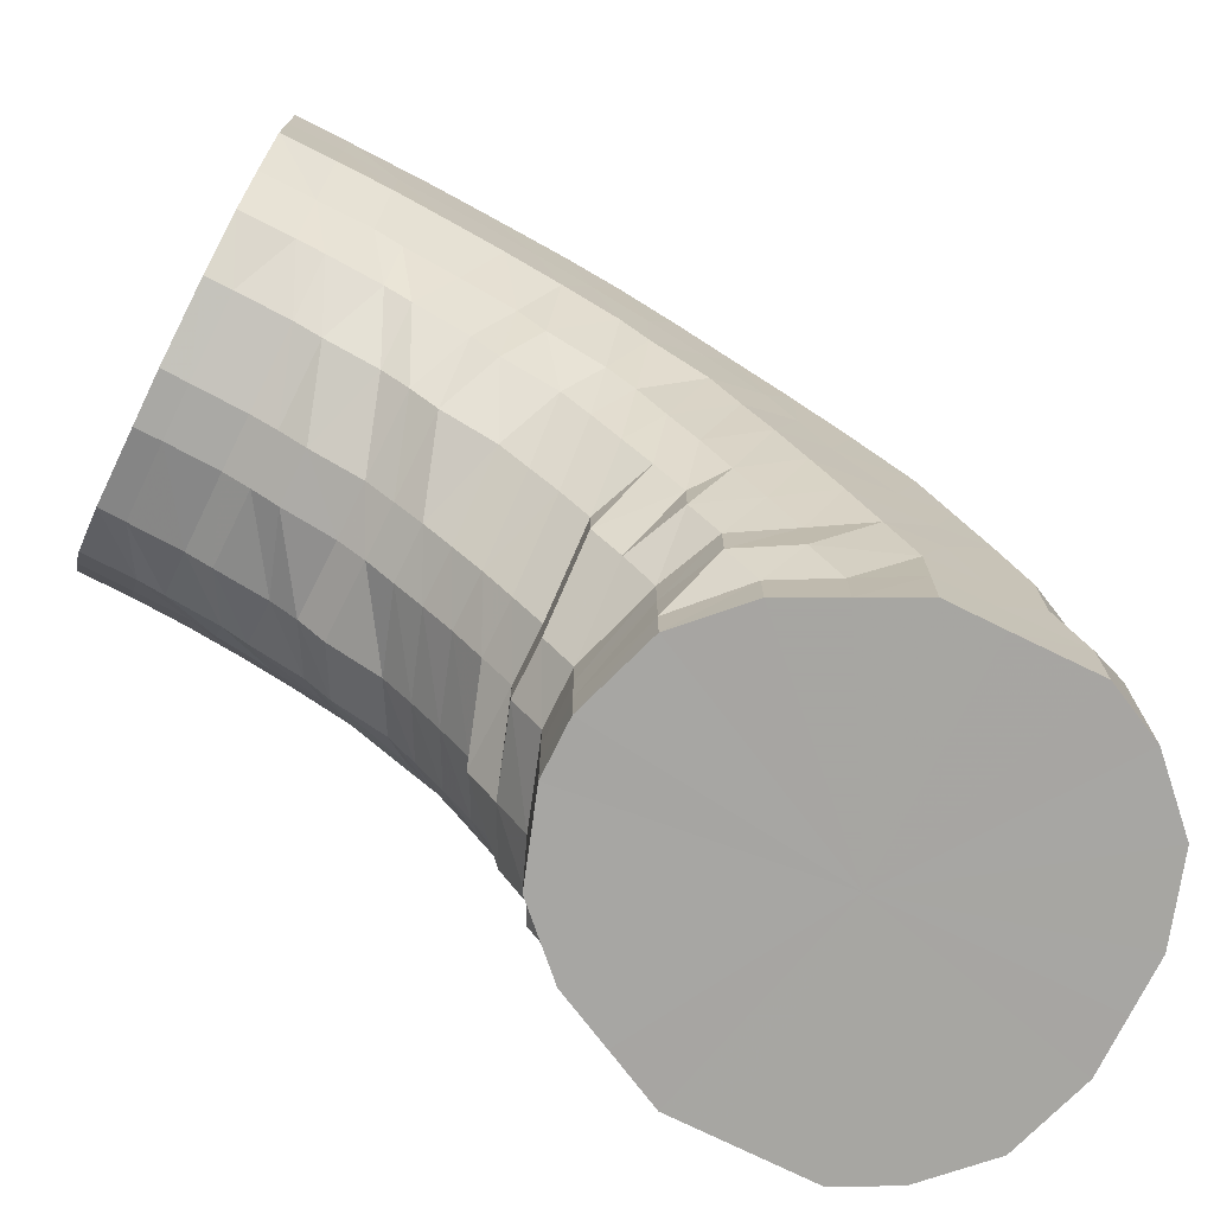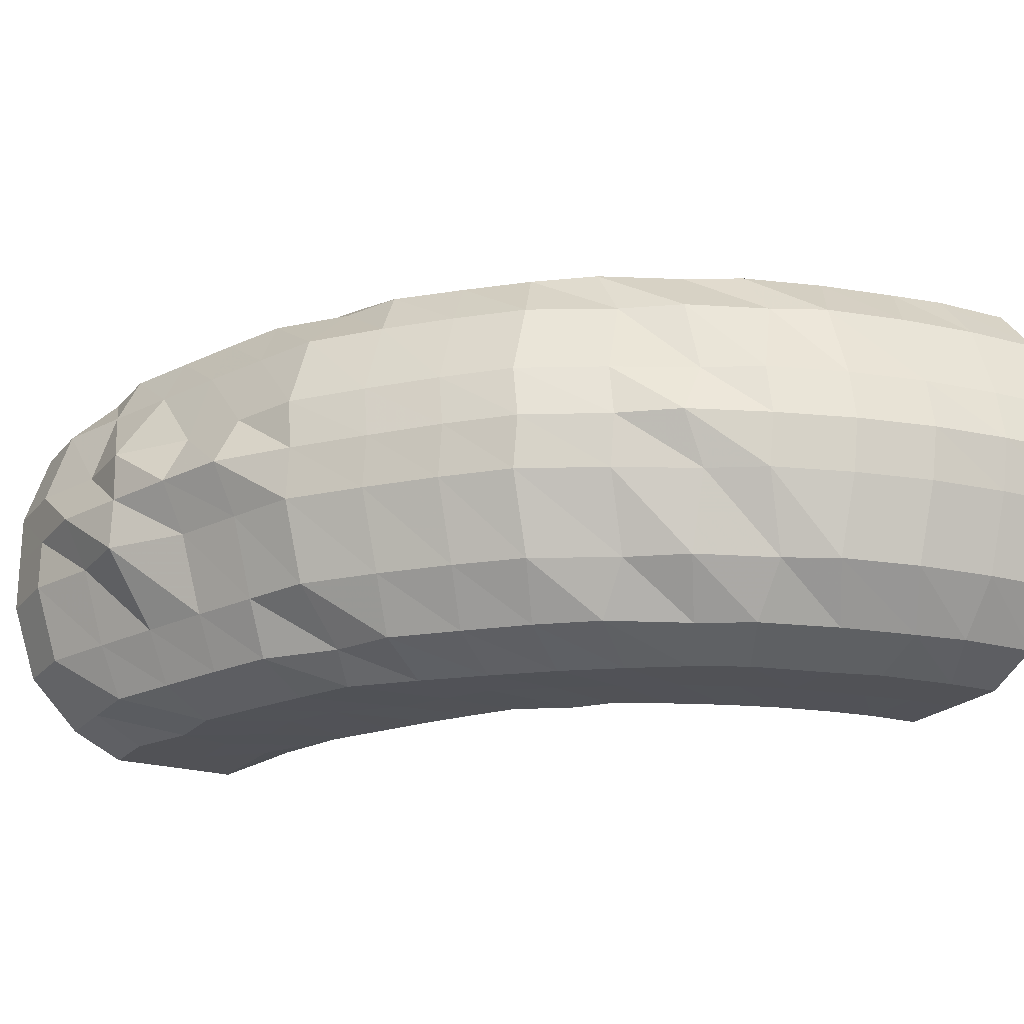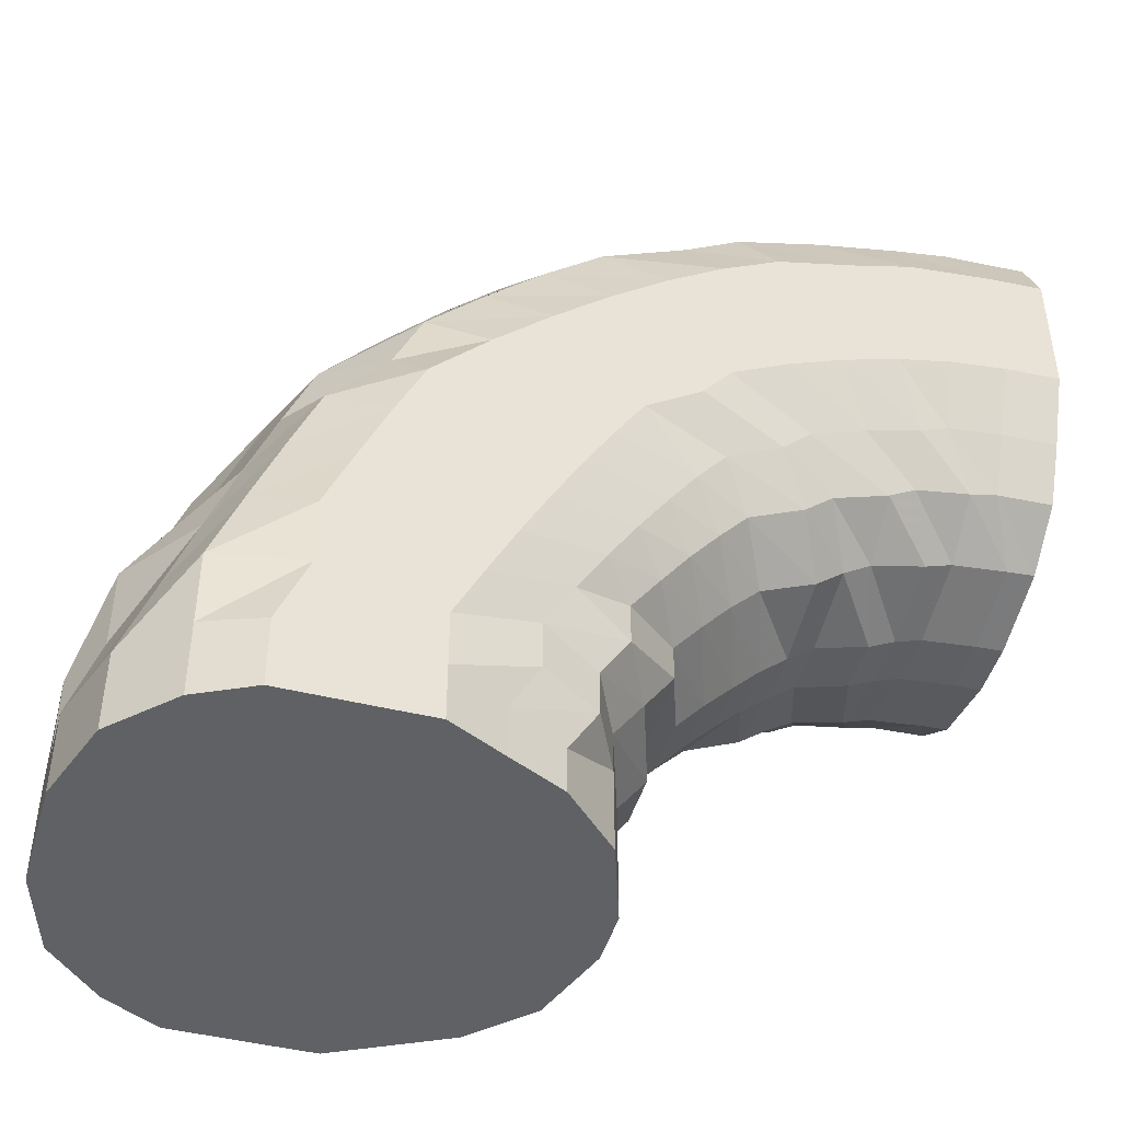
<metadata>
{"format":"obj","ext":"obj","renderer":"f3d","projection":"perspective","resolution":1024,"background":"white","views":[{"elev":-74.0,"azim":153.7,"up":"+Z"},{"elev":-21.4,"azim":-28.9,"up":"+Y"},{"elev":-45.8,"azim":-15.9,"up":"+Z"}]}
</metadata>
<code>
o 24689
v 2207 1864 19.91
v 2207 1864 19.95
v 2207 1864 19.91
v 2207 1864 19.94
v 2207 1864 19.91
v 2207 1864 19.91
v 2207 1864 19.94
v 2207 1864 19.91
v 2207 1864 19.91
v 2207 1864 19.98
v 2207 1864 19.97
v 2207 1864 19.97
v 2207 1864 19.97
v 2207 1864 20.01
v 2207 1864 19.94
v 2207 1864 19.91
v 2207 1864 19.91
v 2207 1864 20
v 2207 1864 19.97
v 2207 1864 20
v 2207 1864 19.94
v 2207 1864 19.91
v 2207 1864 19.91
v 2207 1864 19.97
v 2207 1864 20
v 2207 1864 19.94
v 2207 1864 19.91
v 2207 1864 19.91
v 2207 1864 19.97
v 2207 1864 19.99
v 2207 1864 19.94
v 2207 1864 19.91
v 2207 1864 19.91
v 2207 1864 19.96
v 2207 1864 19.98
v 2207 1864 19.94
v 2207 1864 19.91
v 2207 1864 19.91
v 2207 1864 19.96
v 2207 1864 19.98
v 2207 1864 19.94
v 2207 1864 19.91
v 2207 1864 19.91
v 2207 1864 19.95
v 2207 1864 19.97
v 2207 1864 19.93
v 2207 1864 19.91
v 2207 1864 19.91
v 2207 1864 19.95
v 2207 1864 19.96
v 2207 1864 19.93
v 2207 1864 19.91
v 2207 1864 19.91
v 2207 1864 19.94
v 2207 1864 19.96
v 2207 1864 19.93
v 2207 1864 19.91
v 2207 1864 19.91
v 2207 1864 19.94
v 2207 1864 19.96
v 2207 1864 19.93
v 2207 1864 19.91
v 2207 1864 19.91
v 2207 1864 19.94
v 2207 1864 19.96
v 2207 1864 19.93
v 2207 1864 19.91
v 2207 1864 19.91
v 2207 1864 19.94
v 2207 1864 19.96
v 2207 1864 19.93
v 2207 1864 19.91
v 2207 1864 19.91
v 2207 1864 19.95
v 2207 1864 19.96
v 2207 1864 19.93
v 2207 1864 19.91
v 2207 1864 19.91
v 2207 1864 19.95
v 2207 1864 19.97
v 2207 1864 19.93
v 2207 1864 19.91
v 2207 1864 19.91
v 2207 1864 19.96
v 2207 1864 19.98
v 2207 1864 19.94
v 2207 1864 19.91
v 2207 1864 19.91
v 2207 1864 19.96
v 2207 1864 19.98
v 2207 1864 19.94
v 2207 1864 19.91
v 2207 1864 19.91
v 2207 1864 19.97
v 2207 1864 19.99
v 2207 1864 19.94
v 2207 1864 19.91
v 2207 1864 19.91
v 2207 1864 19.94
v 2207 1864 19.91
v 2207 1864 19.91
v 2207 1864 19.97
v 2207 1864 20
v 2207 1864 20
v 2207 1864 20
v 2207 1864 20.03
v 2207 1864 20.03
v 2207 1864 20.03
v 2207 1864 20.02
v 2207 1864 20.06
v 2207 1864 20.03
v 2207 1864 20.06
v 2207 1864 20.06
v 2207 1864 20.03
v 2207 1864 20.06
v 2207 1864 20.02
v 2207 1864 20.05
v 2207 1864 20.01
v 2207 1864 20.04
v 2207 1864 20
v 2207 1864 20.03
v 2207 1864 20
v 2207 1864 20.01
v 2207 1864 19.99
v 2207 1864 20
v 2207 1864 19.98
v 2207 1864 19.99
v 2207 1864 19.97
v 2207 1864 19.99
v 2207 1864 19.97
v 2207 1864 19.98
v 2207 1864 19.97
v 2207 1864 19.98
v 2207 1864 19.97
v 2207 1864 19.99
v 2207 1864 19.98
v 2207 1864 19.99
v 2207 1864 19.99
v 2207 1864 20
v 2207 1864 20
v 2207 1864 20.01
v 2207 1864 20
v 2207 1864 20.03
v 2207 1864 20.01
v 2207 1864 20.04
v 2207 1864 20.05
v 2207 1864 20.06
v 2207 1864 20.08
v 2207 1864 20.09
v 2207 1864 20.07
v 2207 1864 20.06
v 2207 1864 20.1
v 2207 1864 20.09
v 2207 1864 20.11
v 2207 1864 20.11
v 2207 1864 20.09
v 2207 1864 20.11
v 2207 1864 20.08
v 2207 1864 20.1
v 2207 1864 20.07
v 2207 1864 20.09
v 2207 1864 20.06
v 2207 1864 20.08
v 2207 1864 20.05
v 2207 1864 20.06
v 2207 1864 20.03
v 2207 1864 20.05
v 2207 1864 20.02
v 2207 1864 20.03
v 2207 1864 20.01
v 2207 1864 20.02
v 2207 1864 20
v 2207 1864 20.01
v 2207 1864 20
v 2207 1864 20.01
v 2207 1864 20
v 2207 1864 20.01
v 2207 1864 20
v 2207 1864 20.01
v 2207 1864 20.01
v 2207 1864 20.02
v 2207 1864 20.02
v 2207 1864 20.03
v 2207 1864 20.03
v 2207 1864 20.05
v 2207 1864 20.05
v 2207 1864 20.06
v 2207 1864 20.08
v 2207 1864 20.09
v 2207 1864 20.11
v 2207 1864 20.13
v 2207 1864 20.1
v 2207 1864 20.08
v 2207 1864 20.13
v 2207 1864 20.13
v 2207 1864 20.15
v 2207 1864 20.15
v 2207 1864 20.14
v 2207 1864 20.16
v 2207 1864 20.13
v 2207 1864 20.15
v 2207 1864 20.13
v 2207 1864 20.15
v 2207 1864 20.11
v 2207 1864 20.13
v 2207 1864 20.1
v 2207 1864 20.12
v 2207 1864 20.08
v 2207 1864 20.1
v 2207 1864 20.06
v 2207 1864 20.08
v 2207 1864 20.05
v 2207 1864 20.06
v 2207 1864 20.03
v 2207 1864 20.04
v 2207 1864 20.02
v 2207 1864 20.03
v 2207 1864 20.02
v 2207 1864 20.03
v 2207 1864 20.02
v 2207 1864 20.03
v 2207 1864 20.02
v 2207 1864 20.03
v 2207 1864 20.03
v 2207 1864 20.04
v 2207 1864 20.05
v 2207 1864 20.06
v 2207 1864 20.06
v 2207 1864 20.08
v 2207 1864 20.1
v 2207 1864 20.12
v 2207 1864 20.13
v 2207 1864 20.15
v 2207 1864 20.11
v 2207 1864 20.09
v 2207 1864 20.14
v 2207 1864 20.16
v 2207 1864 20.16
v 2207 1864 20.18
v 2207 1864 20.17
v 2207 1864 20.19
v 2207 1864 20.17
v 2207 1864 20.19
v 2207 1864 20.17
v 2207 1864 20.19
v 2207 1864 20.16
v 2207 1864 20.18
v 2207 1864 20.15
v 2207 1864 20.16
v 2207 1864 20.13
v 2207 1864 20.14
v 2207 1864 20.11
v 2207 1864 20.12
v 2207 1864 20.09
v 2207 1864 20.1
v 2207 1864 20.07
v 2207 1864 20.08
v 2207 1864 20.05
v 2207 1864 20.06
v 2207 1864 20.04
v 2207 1864 20.05
v 2207 1864 20.04
v 2207 1864 20.04
v 2207 1864 20.04
v 2207 1864 20.04
v 2207 1864 20.04
v 2207 1864 20.05
v 2207 1864 20.05
v 2207 1864 20.06
v 2207 1864 20.07
v 2207 1864 20.08
v 2207 1864 20.1
v 2207 1864 20.12
v 2207 1864 20.13
v 2207 1864 20.15
v 2207 1864 20.11
v 2207 1864 20.09
v 2207 1864 20.14
v 2207 1864 20.17
v 2207 1864 20.16
v 2207 1864 20.18
v 2207 1864 20.19
v 2207 1864 20.2
v 2207 1864 20.2
v 2207 1864 20.21
v 2207 1864 20.2
v 2207 1864 20.21
v 2207 1864 20.2
v 2207 1864 20.21
v 2207 1864 20.19
v 2207 1864 20.2
v 2207 1864 20.17
v 2207 1864 20.18
v 2207 1864 20.15
v 2207 1864 20.16
v 2207 1864 20.13
v 2207 1864 20.14
v 2207 1864 20.11
v 2207 1864 20.12
v 2207 1864 20.09
v 2207 1864 20.09
v 2207 1864 20.07
v 2207 1864 20.07
v 2207 1864 20.06
v 2207 1864 20.06
v 2207 1864 20.05
v 2207 1864 20.05
v 2207 1864 20.05
v 2207 1864 20.05
v 2207 1864 20.06
v 2207 1864 20.06
v 2207 1864 20.07
v 2207 1864 20.07
v 2207 1864 20.09
v 2207 1864 20.12
v 2207 1864 20.12
v 2207 1864 20.15
v 2207 1864 20.1
v 2207 1864 20.08
v 2207 1864 20.12
v 2207 1864 20.17
v 2207 1864 20.15
v 2207 1864 20.15
v 2207 1864 20.17
v 2207 1864 20.17
v 2207 1864 20.19
v 2207 1864 20.19
v 2207 1864 20.2
v 2207 1864 20.21
v 2207 1864 20.21
v 2207 1864 20.21
v 2207 1864 20.22
v 2207 1864 20.22
v 2207 1864 20.22
v 2207 1864 20.22
v 2207 1864 20.23
v 2207 1864 20.23
v 2207 1864 20.22
v 2207 1864 20.22
v 2207 1864 20.22
v 2207 1864 20.21
v 2207 1864 20.21
v 2207 1864 20.21
v 2207 1864 20.19
v 2207 1864 20.19
v 2207 1864 20.2
v 2207 1864 20.17
v 2207 1864 20.17
v 2207 1864 20.17
v 2207 1864 20.15
v 2207 1864 20.15
v 2207 1864 20.15
v 2207 1864 20.12
v 2207 1864 20.12
v 2207 1864 20.12
v 2207 1864 20.1
v 2207 1864 20.1
v 2207 1864 20.1
v 2207 1864 20.08
v 2207 1864 20.08
v 2207 1864 20.08
v 2207 1864 20.06
v 2207 1864 20.07
v 2207 1864 20.07
v 2207 1864 20.06
v 2207 1864 20.06
v 2207 1864 20.06
v 2207 1864 20.06
v 2207 1864 20.06
v 2207 1864 20.06
v 2207 1864 20.06
v 2207 1864 20.07
v 2207 1864 20.07
v 2207 1864 20.08
v 2207 1864 20.08
v 2207 1864 20.1
v 2207 1864 20.1
v 2207 1864 20.12
v 2207 1864 20.08
v 2207 1864 20.07
v 2207 1864 20.1
v 2207 1864 20.12
v 2207 1864 20.15
v 2207 1864 20.14
v 2207 1864 20.06
v 2207 1864 20.17
v 2207 1864 20.2
v 2207 1864 20.06
v 2207 1864 20.21
v 2207 1864 20.22
v 2207 1864 20.07
v 2207 1864 20.23
v 2207 1864 20.22
v 2207 1864 20.08
v 2207 1864 20.21
v 2207 1864 20.1
v 2207 1864 20.2
v 2207 1864 20.12
v 2207 1864 20.17
v 2207 1864 20.15
v 2207 1864 19.91
v 2207 1864 19.91
v 2207 1864 19.91
v 2207 1864 19.91
v 2207 1864 19.91
v 2207 1864 19.91
v 2207 1864 19.91
v 2207 1864 19.91
v 2207 1864 19.91
v 2207 1864 19.91
v 2207 1864 19.91
v 2207 1864 19.91
v 2207 1864 19.91
v 2207 1864 19.91
v 2207 1864 19.91
v 2207 1864 19.91
v 2207 1864 19.91
v 2207 1864 19.91
v 2207 1864 19.91
v 2207 1864 19.91
v 2207 1864 19.91
v 2207 1864 19.91
f 1 2 3
f 3 4 5
f 2 4 6
f 5 7 8
f 4 7 9
f 2 10 4
f 4 11 7
f 10 11 4
f 11 12 7
f 13 10 2
f 10 14 11
f 15 13 2
f 15 2 16
f 17 15 1
f 13 18 10
f 18 14 10
f 19 13 15
f 20 18 13
f 19 20 13
f 21 19 15
f 21 15 22
f 23 21 17
f 24 19 21
f 25 20 19
f 24 25 19
f 26 24 21
f 26 21 27
f 28 26 23
f 29 24 26
f 30 25 24
f 29 30 24
f 31 29 26
f 31 26 32
f 33 31 28
f 34 29 31
f 35 30 29
f 34 35 29
f 36 34 31
f 36 31 37
f 38 36 33
f 39 34 36
f 40 35 34
f 39 40 34
f 41 39 36
f 41 36 42
f 43 41 38
f 44 39 41
f 45 40 39
f 44 45 39
f 46 44 41
f 46 41 47
f 48 46 43
f 49 44 46
f 50 45 44
f 49 50 44
f 51 49 46
f 51 46 52
f 53 51 48
f 54 49 51
f 55 50 49
f 54 55 49
f 56 54 51
f 56 51 57
f 58 56 53
f 59 54 56
f 60 55 54
f 59 60 54
f 61 59 56
f 61 56 62
f 63 61 58
f 64 59 61
f 65 60 59
f 64 65 59
f 66 64 61
f 66 61 67
f 68 66 63
f 69 64 66
f 70 65 64
f 69 70 64
f 71 69 66
f 71 66 72
f 73 71 68
f 74 69 71
f 75 70 69
f 74 75 69
f 76 74 71
f 76 71 77
f 78 76 73
f 79 74 76
f 80 75 74
f 79 80 74
f 81 79 76
f 81 76 82
f 83 81 78
f 84 79 81
f 85 80 79
f 84 85 79
f 86 84 81
f 86 81 87
f 88 86 83
f 89 84 86
f 90 85 84
f 89 90 84
f 91 89 86
f 91 86 92
f 93 91 88
f 94 89 91
f 95 90 89
f 94 95 89
f 96 94 91
f 96 91 97
f 98 96 93
f 8 99 98
f 99 96 100
f 7 99 101
f 7 12 99
f 99 102 96
f 12 102 99
f 102 94 96
f 102 103 94
f 103 95 94
f 12 104 102
f 104 103 102
f 105 104 12
f 11 105 12
f 14 105 11
f 105 106 104
f 14 107 105
f 107 106 105
f 104 108 103
f 106 108 104
f 108 109 103
f 103 109 95
f 106 110 108
f 111 107 14
f 18 111 14
f 107 112 106
f 112 110 106
f 111 113 107
f 113 112 107
f 114 111 18
f 20 114 18
f 115 113 111
f 114 115 111
f 116 114 20
f 25 116 20
f 117 115 114
f 116 117 114
f 118 116 25
f 30 118 25
f 119 117 116
f 118 119 116
f 120 118 30
f 35 120 30
f 121 119 118
f 120 121 118
f 122 120 35
f 40 122 35
f 123 121 120
f 122 123 120
f 124 122 40
f 45 124 40
f 125 123 122
f 124 125 122
f 126 124 45
f 50 126 45
f 127 125 124
f 126 127 124
f 128 126 50
f 55 128 50
f 129 127 126
f 128 129 126
f 130 128 55
f 60 130 55
f 131 129 128
f 130 131 128
f 132 130 60
f 65 132 60
f 133 131 130
f 132 133 130
f 134 132 65
f 70 134 65
f 135 133 132
f 134 135 132
f 136 134 70
f 75 136 70
f 137 135 134
f 136 137 134
f 138 136 75
f 80 138 75
f 139 137 136
f 138 139 136
f 140 138 80
f 85 140 80
f 141 139 138
f 140 141 138
f 142 140 85
f 90 142 85
f 143 141 140
f 142 143 140
f 144 142 90
f 95 144 90
f 109 144 95
f 144 145 142
f 145 143 142
f 109 146 144
f 146 145 144
f 147 146 109
f 108 147 109
f 110 147 108
f 147 148 146
f 110 149 147
f 149 148 147
f 146 150 145
f 148 150 146
f 150 151 145
f 145 151 143
f 148 152 150
f 153 149 110
f 112 153 110
f 149 154 148
f 154 152 148
f 153 155 149
f 155 154 149
f 156 153 112
f 113 156 112
f 157 155 153
f 156 157 153
f 158 156 113
f 115 158 113
f 159 157 156
f 158 159 156
f 160 158 115
f 117 160 115
f 161 159 158
f 160 161 158
f 162 160 117
f 119 162 117
f 163 161 160
f 162 163 160
f 164 162 119
f 121 164 119
f 165 163 162
f 164 165 162
f 166 164 121
f 123 166 121
f 167 165 164
f 166 167 164
f 168 166 123
f 125 168 123
f 169 167 166
f 168 169 166
f 170 168 125
f 127 170 125
f 171 169 168
f 170 171 168
f 172 170 127
f 129 172 127
f 173 171 170
f 172 173 170
f 174 172 129
f 131 174 129
f 175 173 172
f 174 175 172
f 176 174 131
f 133 176 131
f 177 175 174
f 176 177 174
f 178 176 133
f 135 178 133
f 179 177 176
f 178 179 176
f 180 178 135
f 137 180 135
f 181 179 178
f 180 181 178
f 182 180 137
f 139 182 137
f 183 181 180
f 182 183 180
f 184 182 139
f 141 184 139
f 185 183 182
f 184 185 182
f 186 184 141
f 143 186 141
f 151 186 143
f 186 187 184
f 187 185 184
f 151 188 186
f 188 187 186
f 189 188 151
f 150 189 151
f 152 189 150
f 189 190 188
f 152 191 189
f 191 190 189
f 188 192 187
f 190 192 188
f 192 193 187
f 187 193 185
f 190 194 192
f 195 191 152
f 154 195 152
f 191 196 190
f 196 194 190
f 195 197 191
f 197 196 191
f 198 195 154
f 155 198 154
f 199 197 195
f 198 199 195
f 200 198 155
f 157 200 155
f 201 199 198
f 200 201 198
f 202 200 157
f 159 202 157
f 203 201 200
f 202 203 200
f 204 202 159
f 161 204 159
f 205 203 202
f 204 205 202
f 206 204 161
f 163 206 161
f 207 205 204
f 206 207 204
f 208 206 163
f 165 208 163
f 209 207 206
f 208 209 206
f 210 208 165
f 167 210 165
f 211 209 208
f 210 211 208
f 212 210 167
f 169 212 167
f 213 211 210
f 212 213 210
f 214 212 169
f 171 214 169
f 215 213 212
f 214 215 212
f 216 214 171
f 173 216 171
f 217 215 214
f 216 217 214
f 218 216 173
f 175 218 173
f 219 217 216
f 218 219 216
f 220 218 175
f 177 220 175
f 221 219 218
f 220 221 218
f 222 220 177
f 179 222 177
f 223 221 220
f 222 223 220
f 224 222 179
f 181 224 179
f 225 223 222
f 224 225 222
f 226 224 181
f 183 226 181
f 227 225 224
f 226 227 224
f 228 226 183
f 185 228 183
f 193 228 185
f 228 229 226
f 229 227 226
f 193 230 228
f 230 229 228
f 231 230 193
f 192 231 193
f 194 231 192
f 231 232 230
f 194 233 231
f 233 232 231
f 230 234 229
f 232 234 230
f 234 235 229
f 229 235 227
f 232 236 234
f 237 233 194
f 196 237 194
f 233 238 232
f 238 236 232
f 237 239 233
f 239 238 233
f 240 237 196
f 197 240 196
f 241 239 237
f 240 241 237
f 242 240 197
f 199 242 197
f 243 241 240
f 242 243 240
f 244 242 199
f 201 244 199
f 245 243 242
f 244 245 242
f 246 244 201
f 203 246 201
f 247 245 244
f 246 247 244
f 248 246 203
f 205 248 203
f 249 247 246
f 248 249 246
f 250 248 205
f 207 250 205
f 251 249 248
f 250 251 248
f 252 250 207
f 209 252 207
f 253 251 250
f 252 253 250
f 254 252 209
f 211 254 209
f 255 253 252
f 254 255 252
f 256 254 211
f 213 256 211
f 257 255 254
f 256 257 254
f 258 256 213
f 215 258 213
f 259 257 256
f 258 259 256
f 260 258 215
f 217 260 215
f 261 259 258
f 260 261 258
f 262 260 217
f 219 262 217
f 263 261 260
f 262 263 260
f 264 262 219
f 221 264 219
f 265 263 262
f 264 265 262
f 266 264 221
f 223 266 221
f 267 265 264
f 266 267 264
f 268 266 223
f 225 268 223
f 269 267 266
f 268 269 266
f 270 268 225
f 227 270 225
f 235 270 227
f 270 271 268
f 271 269 268
f 235 272 270
f 272 271 270
f 273 272 235
f 234 273 235
f 236 273 234
f 273 274 272
f 236 275 273
f 275 274 273
f 272 276 271
f 274 276 272
f 276 277 271
f 271 277 269
f 274 278 276
f 279 275 236
f 238 279 236
f 275 280 274
f 280 278 274
f 279 281 275
f 281 280 275
f 282 279 238
f 239 282 238
f 283 281 279
f 282 283 279
f 284 282 239
f 241 284 239
f 285 283 282
f 284 285 282
f 286 284 241
f 243 286 241
f 287 285 284
f 286 287 284
f 288 286 243
f 245 288 243
f 289 287 286
f 288 289 286
f 290 288 245
f 247 290 245
f 291 289 288
f 290 291 288
f 292 290 247
f 249 292 247
f 293 291 290
f 292 293 290
f 294 292 249
f 251 294 249
f 295 293 292
f 294 295 292
f 296 294 251
f 253 296 251
f 297 295 294
f 296 297 294
f 298 296 253
f 255 298 253
f 299 297 296
f 298 299 296
f 300 298 255
f 257 300 255
f 301 299 298
f 300 301 298
f 302 300 257
f 259 302 257
f 303 301 300
f 302 303 300
f 304 302 259
f 261 304 259
f 305 303 302
f 304 305 302
f 306 304 261
f 263 306 261
f 307 305 304
f 306 307 304
f 308 306 263
f 265 308 263
f 309 307 306
f 308 309 306
f 310 308 265
f 267 310 265
f 311 309 308
f 310 311 308
f 312 310 267
f 269 312 267
f 277 312 269
f 312 313 310
f 313 311 310
f 277 314 312
f 314 313 312
f 315 314 277
f 276 315 277
f 278 315 276
f 315 316 314
f 278 317 315
f 317 316 315
f 314 318 313
f 316 318 314
f 318 319 313
f 313 319 311
f 316 320 318
f 321 317 278
f 280 321 278
f 317 322 316
f 322 320 316
f 322 323 320
f 324 322 317
f 321 324 317
f 324 325 322
f 326 321 280
f 281 326 280
f 327 324 321
f 326 327 321
f 327 328 324
f 329 326 281
f 283 329 281
f 330 327 326
f 329 330 326
f 330 331 327
f 332 329 283
f 285 332 283
f 333 330 329
f 332 333 329
f 333 334 330
f 335 332 285
f 287 335 285
f 336 333 332
f 335 336 332
f 336 337 333
f 338 335 287
f 289 338 287
f 339 336 335
f 338 339 335
f 339 340 336
f 341 338 289
f 291 341 289
f 342 339 338
f 341 342 338
f 342 343 339
f 344 341 291
f 293 344 291
f 345 342 341
f 344 345 341
f 345 346 342
f 347 344 293
f 295 347 293
f 348 345 344
f 347 348 344
f 348 349 345
f 350 347 295
f 297 350 295
f 351 348 347
f 350 351 347
f 351 352 348
f 353 350 297
f 299 353 297
f 354 351 350
f 353 354 350
f 354 355 351
f 356 353 299
f 301 356 299
f 357 354 353
f 356 357 353
f 357 358 354
f 359 356 301
f 303 359 301
f 360 357 356
f 359 360 356
f 360 361 357
f 362 359 303
f 305 362 303
f 363 360 359
f 362 363 359
f 363 364 360
f 365 362 305
f 307 365 305
f 366 363 362
f 365 366 362
f 366 367 363
f 368 365 307
f 309 368 307
f 369 366 365
f 368 369 365
f 369 370 366
f 371 368 309
f 311 371 309
f 319 371 311
f 371 372 368
f 372 369 368
f 372 373 369
f 374 372 371
f 319 374 371
f 374 375 372
f 376 374 319
f 376 377 374
f 318 376 319
f 320 376 318
f 320 378 376
f 379 380 372
f 381 379 374
f 382 381 376
f 383 382 320
f 381 379 384
f 382 381 384
f 379 380 384
f 383 382 384
f 380 385 369
f 380 385 384
f 386 383 322
f 386 383 384
f 387 386 324
f 387 386 384
f 385 388 366
f 385 388 384
f 389 387 327
f 389 387 384
f 390 389 330
f 390 389 384
f 388 391 363
f 388 391 384
f 392 390 333
f 392 390 384
f 393 392 336
f 393 392 384
f 391 394 360
f 391 394 384
f 395 393 384
f 395 393 339
f 394 396 384
f 394 396 357
f 397 395 384
f 397 395 342
f 396 398 384
f 396 398 354
f 399 397 384
f 399 397 345
f 398 400 384
f 400 399 384
f 398 400 351
f 400 399 348
f 401 402 403
f 402 404 403
f 405 401 403
f 404 406 403
f 407 405 403
f 406 408 403
f 409 407 403
f 408 410 403
f 411 409 403
f 410 412 403
f 413 411 403
f 412 414 403
f 415 413 403
f 414 416 403
f 417 415 403
f 418 417 403
f 416 419 403
f 420 418 403
f 419 421 403
f 422 420 403
f 421 422 403

</code>
